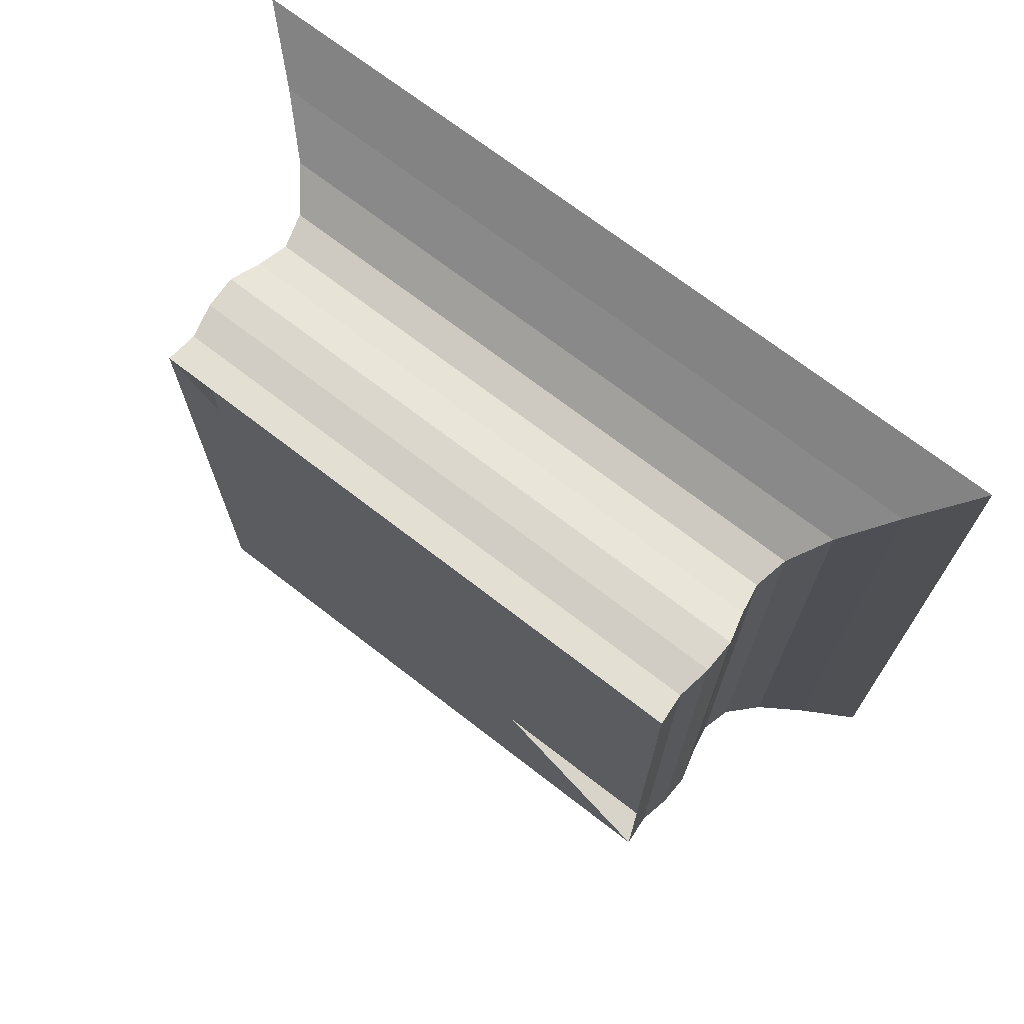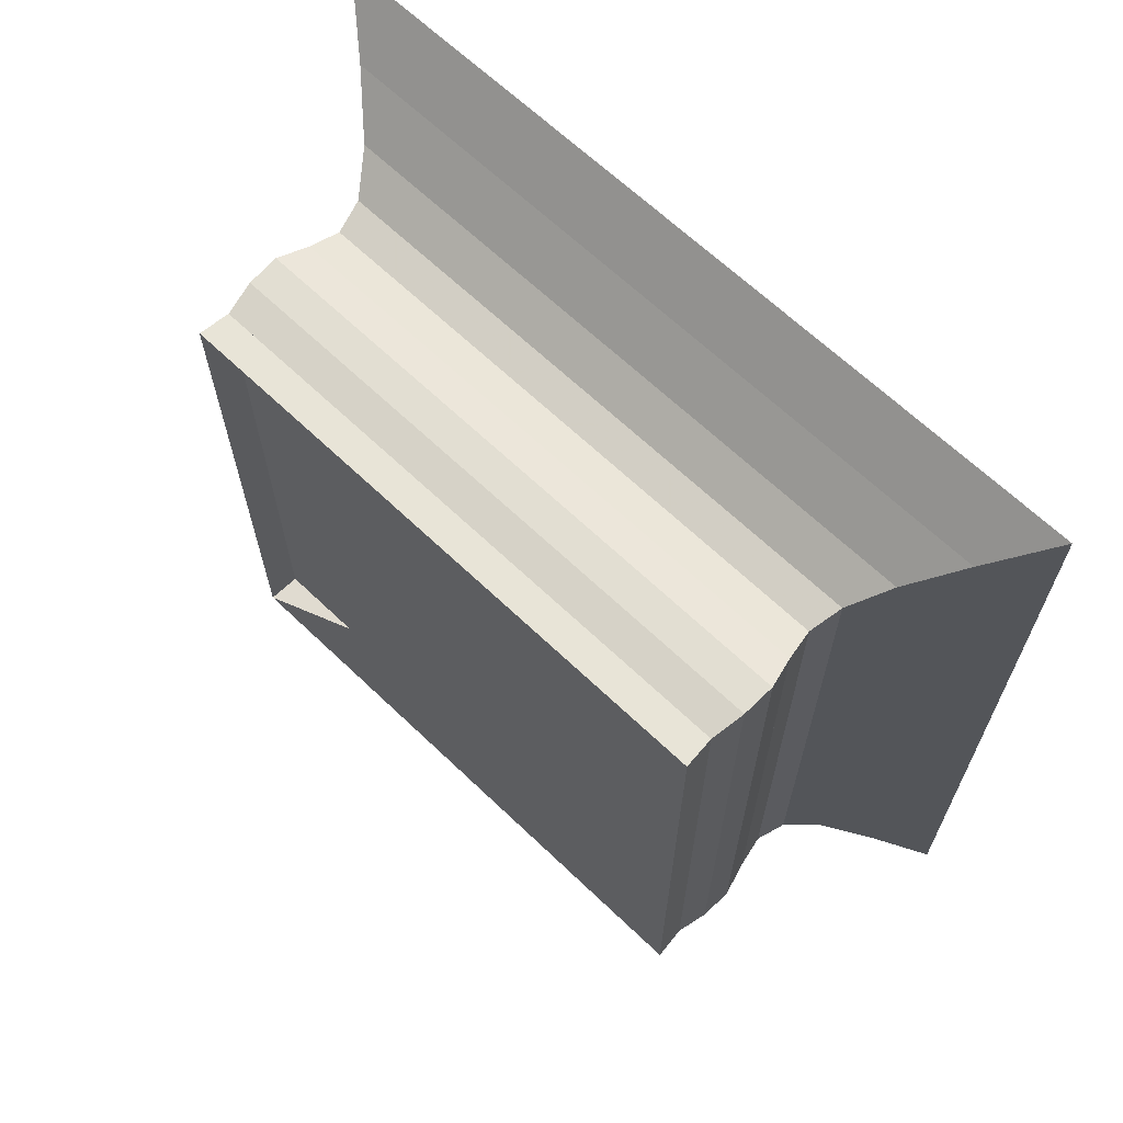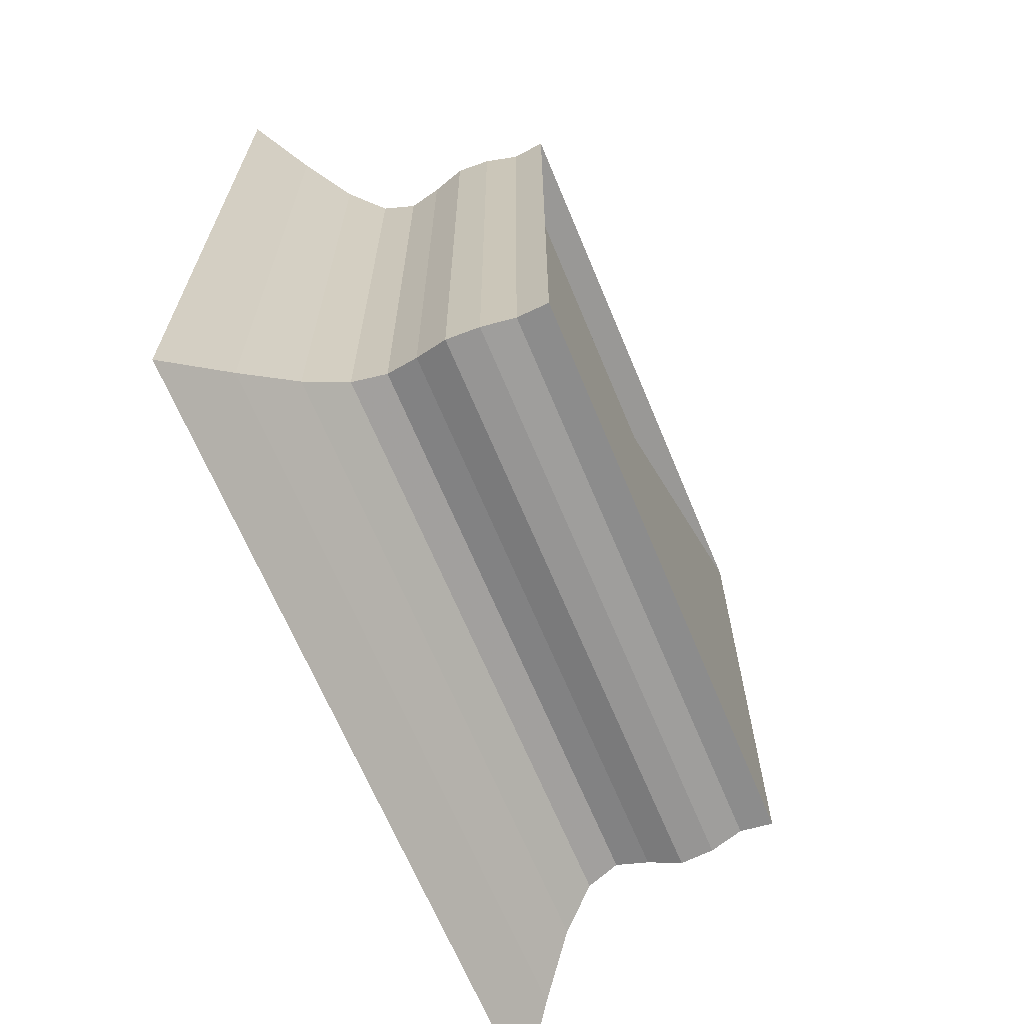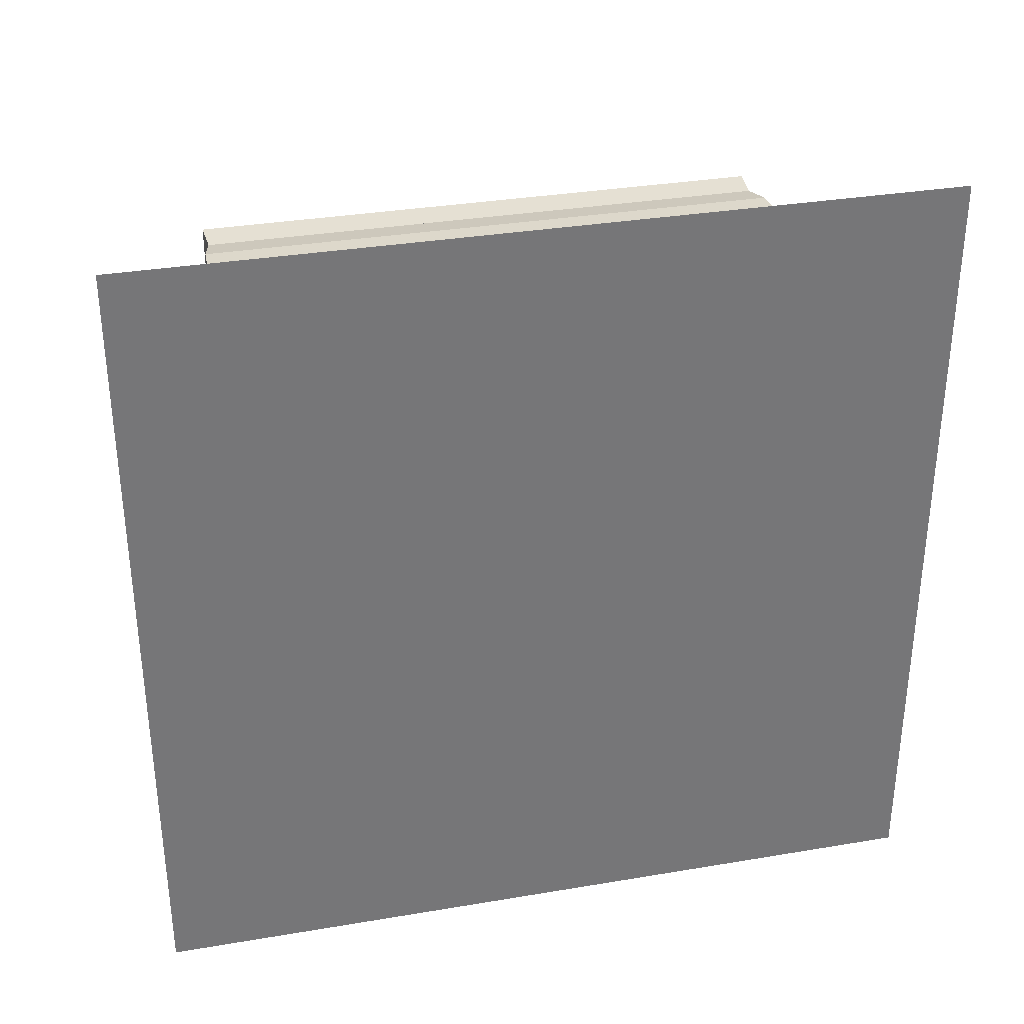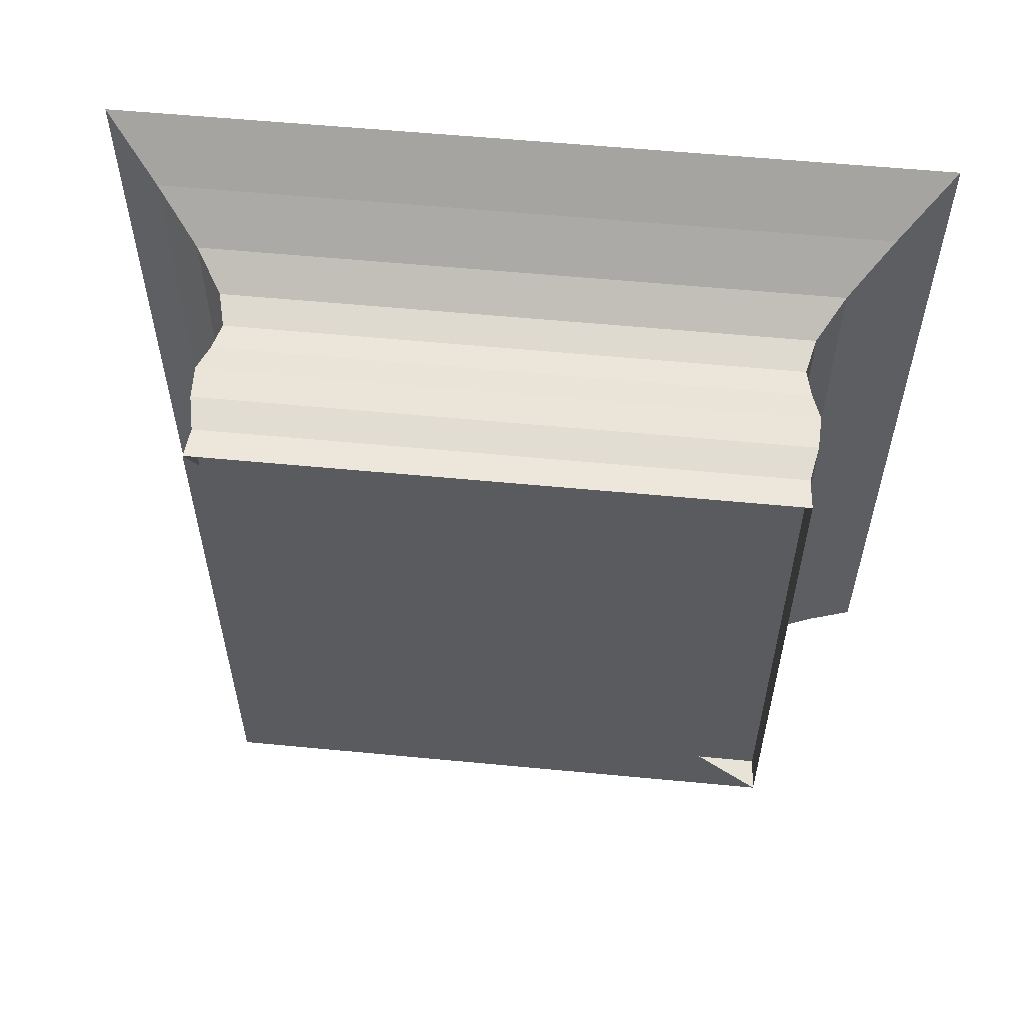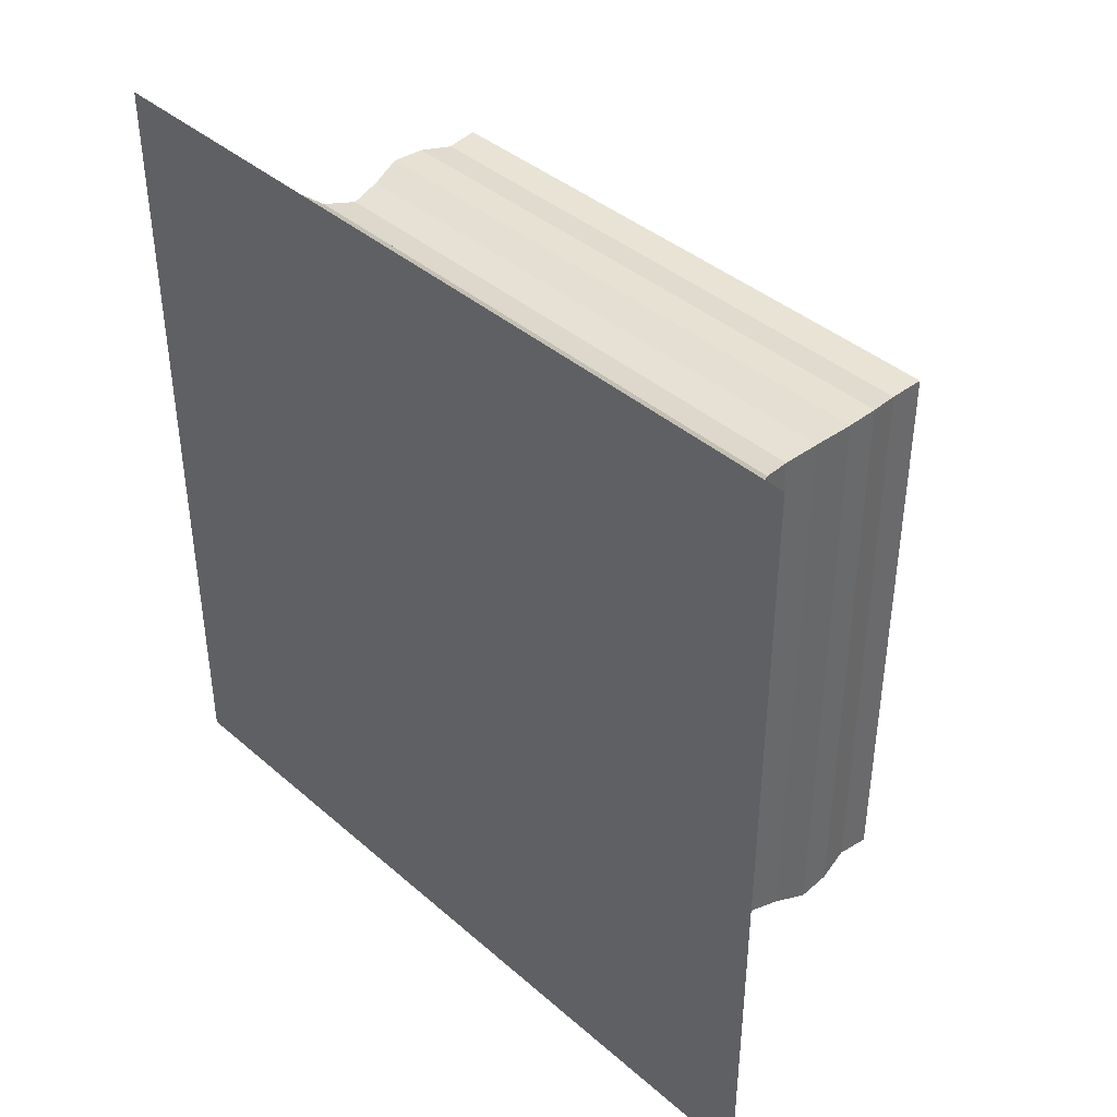
<metadata>
{"format":"obj","ext":"obj","renderer":"f3d","projection":"perspective","resolution":1024,"background":"white","views":[{"elev":70.9,"azim":-52.3,"up":"+Y"},{"elev":65.6,"azim":-46.2,"up":"+Z"},{"elev":-66.5,"azim":-157.4,"up":"+Z"},{"elev":33.4,"azim":77.0,"up":"+Z"},{"elev":57.0,"azim":-84.3,"up":"+Y"},{"elev":40.4,"azim":136.6,"up":"+Z"}]}
</metadata>
<code>
v 0 -1 -1
v 0 -1 1
v 0 1 1
v 0 1 -1
v 0.1102 -0.9914 -0.9914
v 0.1102 -0.9914 0.9914
v 0.1102 0.9914 0.9914
v 0.1102 0.9914 -0.9914
v 0.2227 -1.013 -1.013
v 0.2227 -1.013 1.013
v 0.2227 1.013 1.013
v 0.2227 1.013 -1.013
v 0.3358 -1.018 -1.018
v 0.3358 -1.018 1.018
v 0.3358 1.018 1.018
v 0.3358 1.018 -1.018
v 0.4457 -0.9887 -0.9887
v 0.4457 -0.9887 0.9887
v 0.4457 0.9887 0.9887
v 0.4457 0.9887 -0.9887
v 0.5533 -0.9691 -0.9691
v 0.5533 -0.9691 0.9691
v 0.5533 0.9691 0.9691
v 0.5533 0.9691 -0.9691
v 0.664 -0.9959 -0.9959
v 0.664 -0.9959 0.9959
v 0.664 0.9959 0.9959
v 0.664 0.9959 -0.9959
v 0.7843 -1.083 -1.083
v 0.7843 -1.083 1.083
v 0.7843 1.083 1.083
v 0.7843 1.083 -1.083
v 0.9205 -1.225 -1.225
v 0.9205 -1.225 1.225
v 0.9205 1.225 1.225
v 0.9205 1.225 -1.225
v 1.077 -1.404 -1.404
v 1.077 -1.404 1.404
v 1.077 1.404 1.404
v 1.077 1.404 -1.404
f 1 2 4 5
f 5 6 7 8
f 5 6 2 1
f 6 7 3 2
f 7 8 4 3
f 8 5 1 4
f 9 10 11 12
f 9 10 6 5
f 10 11 7 6
f 11 12 8 7
f 12 9 5 8
f 13 14 15 16
f 13 14 10 9
f 14 15 11 10
f 15 16 12 11
f 16 13 9 12
f 17 18 19 20
f 17 18 14 13
f 18 19 15 14
f 19 20 16 15
f 20 17 13 16
f 21 22 23 24
f 21 22 18 17
f 22 23 19 18
f 23 24 20 19
f 24 21 17 20
f 25 26 27 28
f 25 26 22 21
f 26 27 23 22
f 27 28 24 23
f 28 25 21 24
f 29 30 31 32
f 29 30 26 25
f 30 31 27 26
f 31 32 28 27
f 32 29 25 28
f 33 34 35 36
f 33 34 30 29
f 34 35 31 30
f 35 36 32 31
f 36 33 29 32
f 37 38 39 40
f 37 38 34 33
f 38 39 35 34
f 39 40 36 35
f 40 37 33 36

</code>
